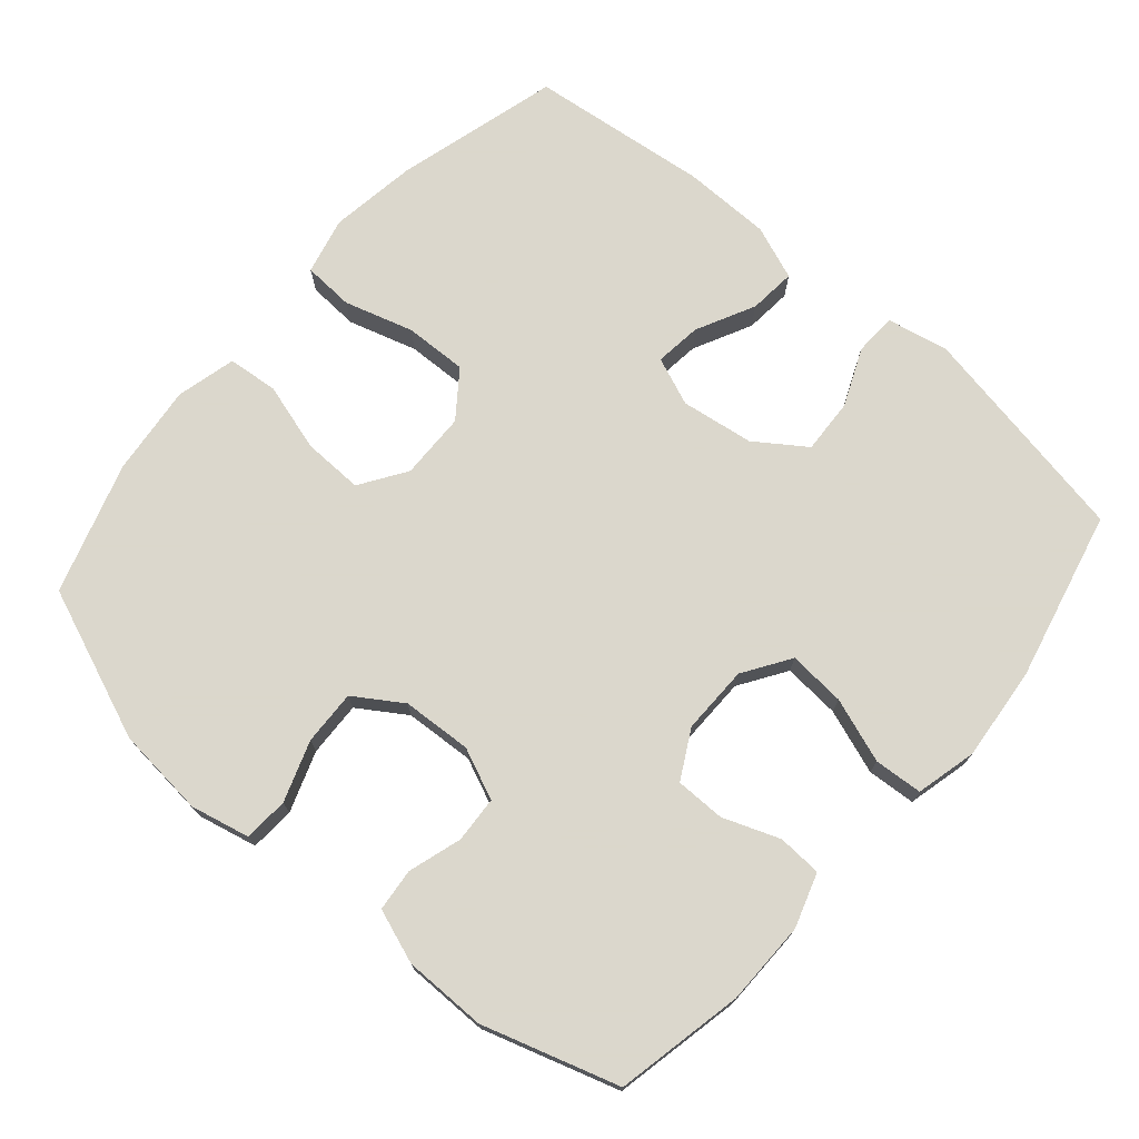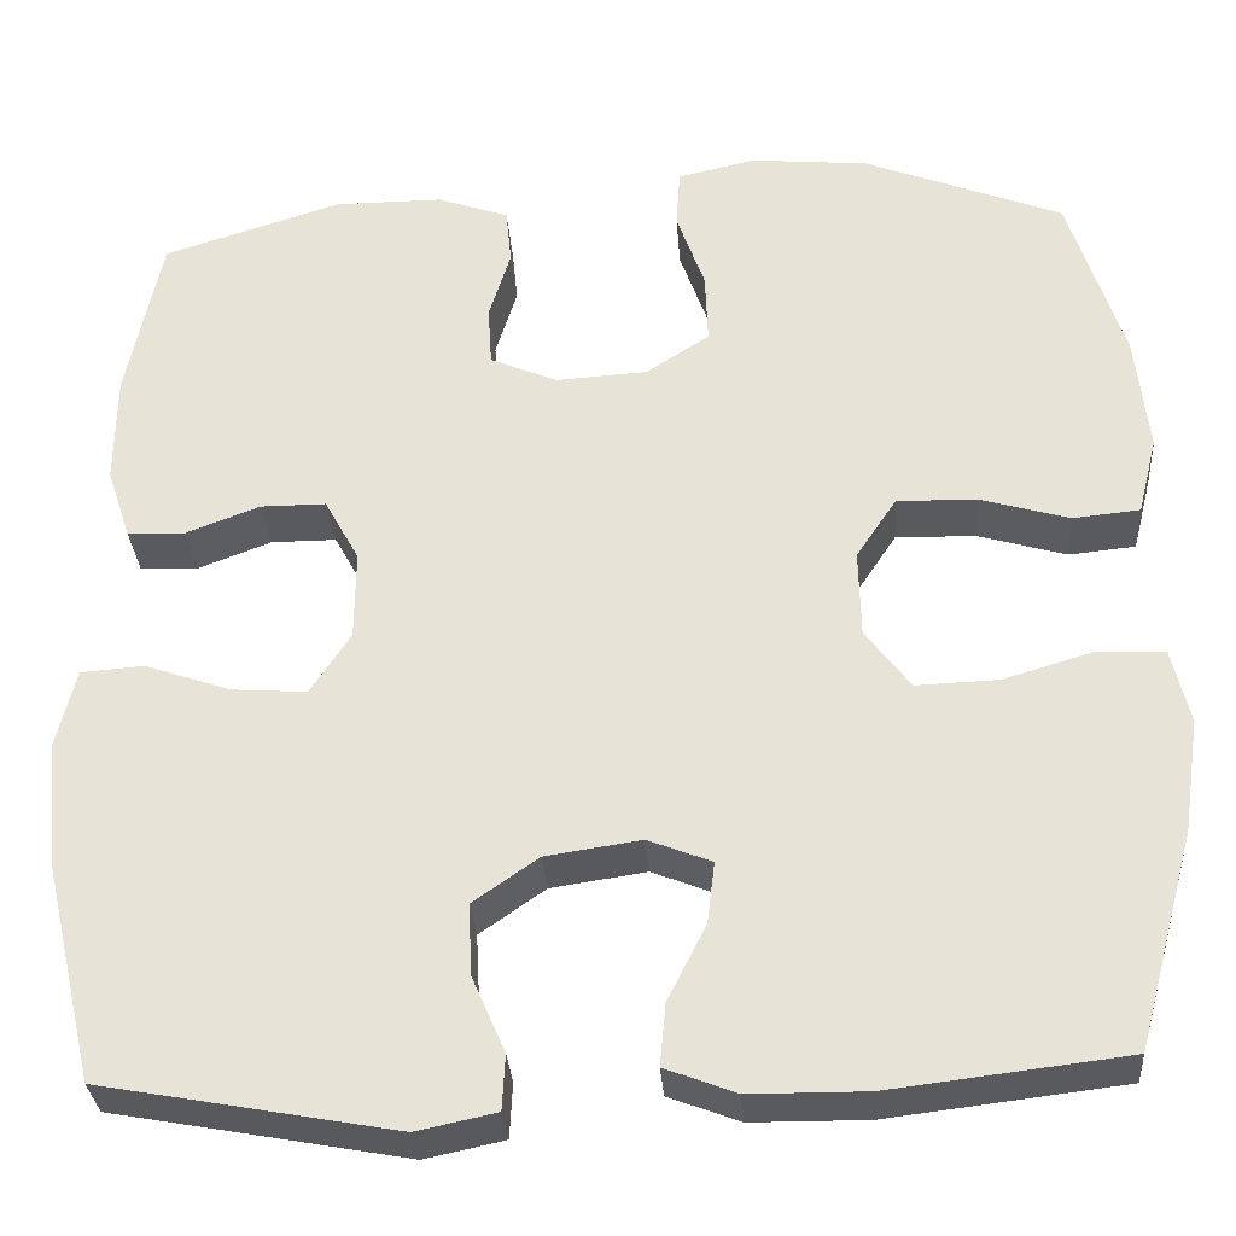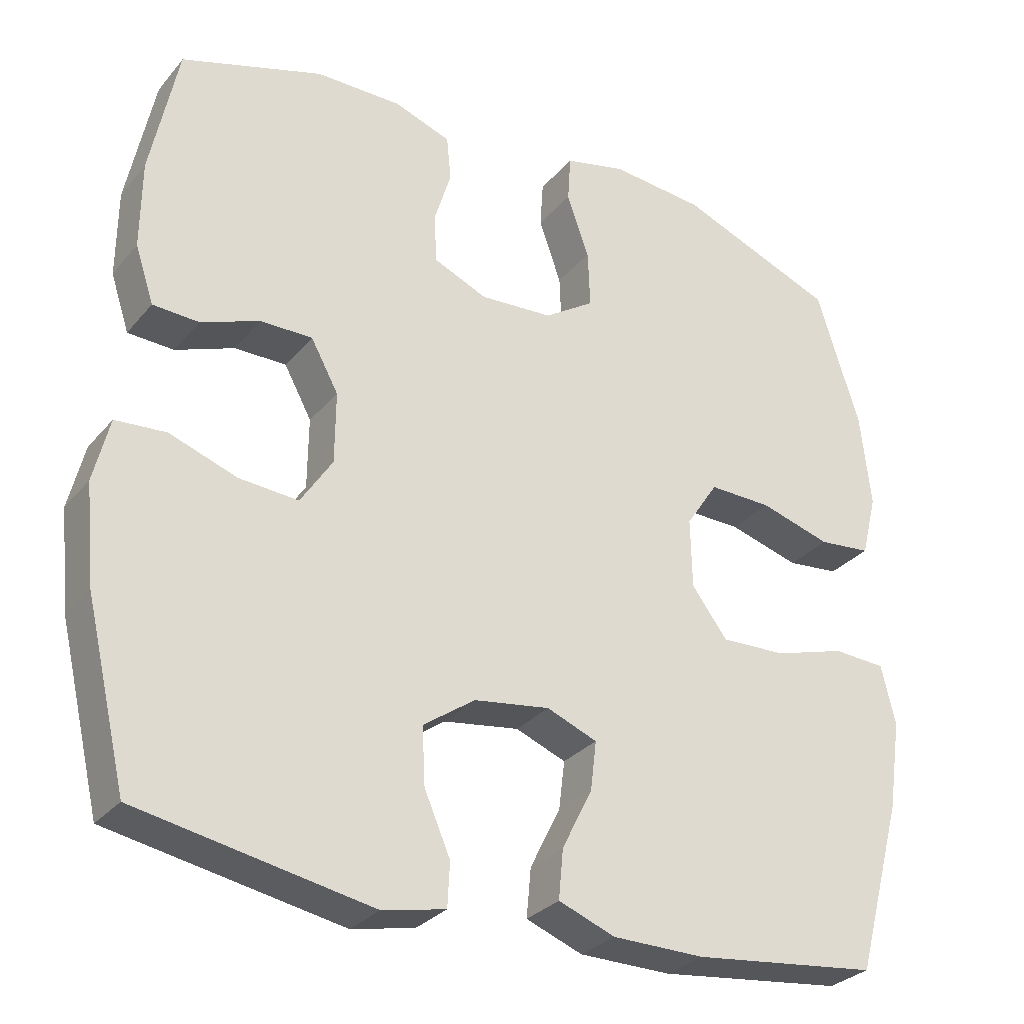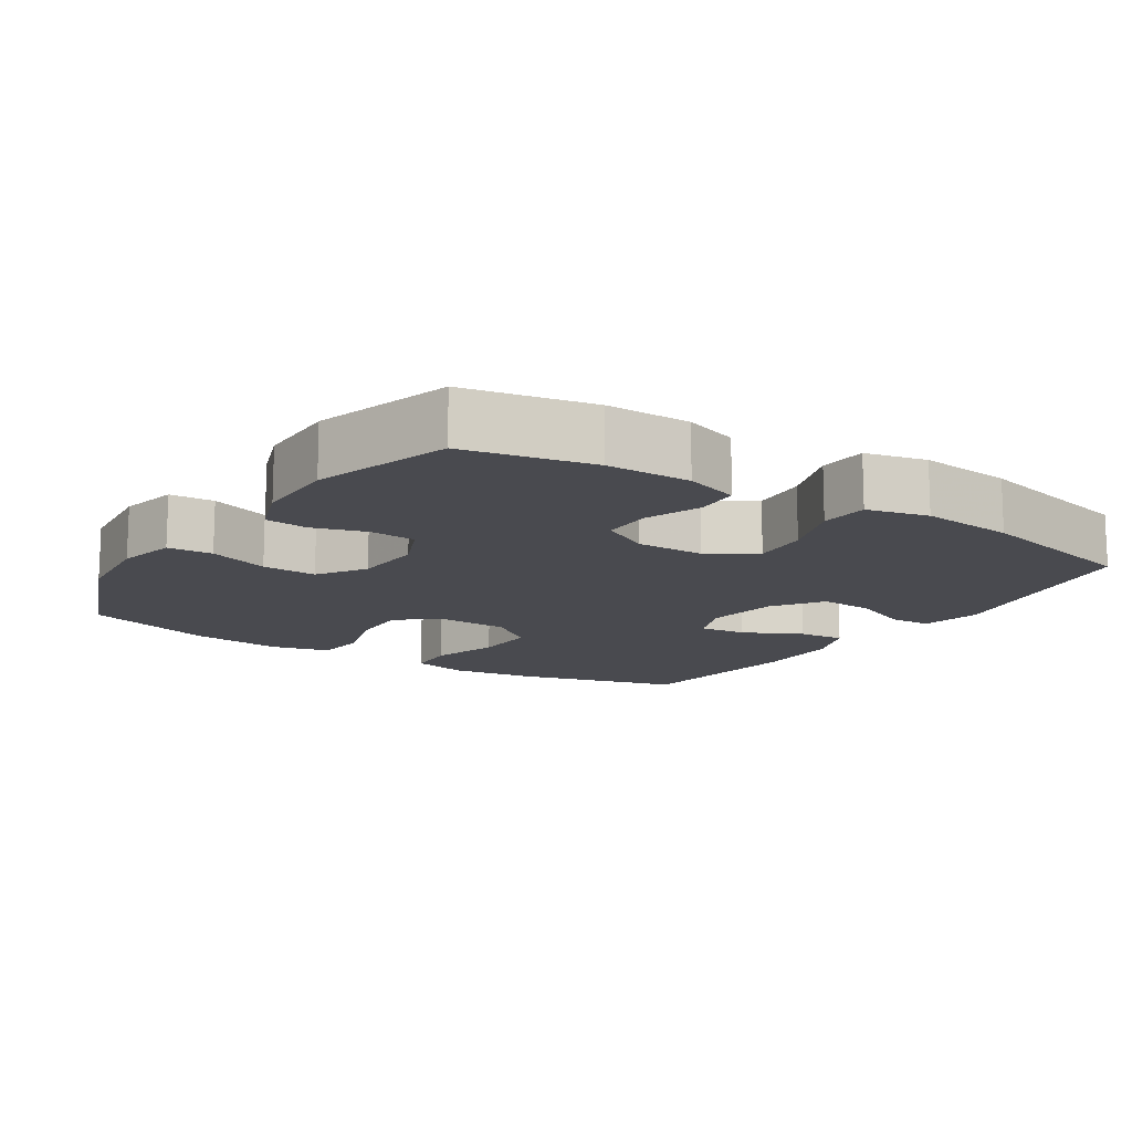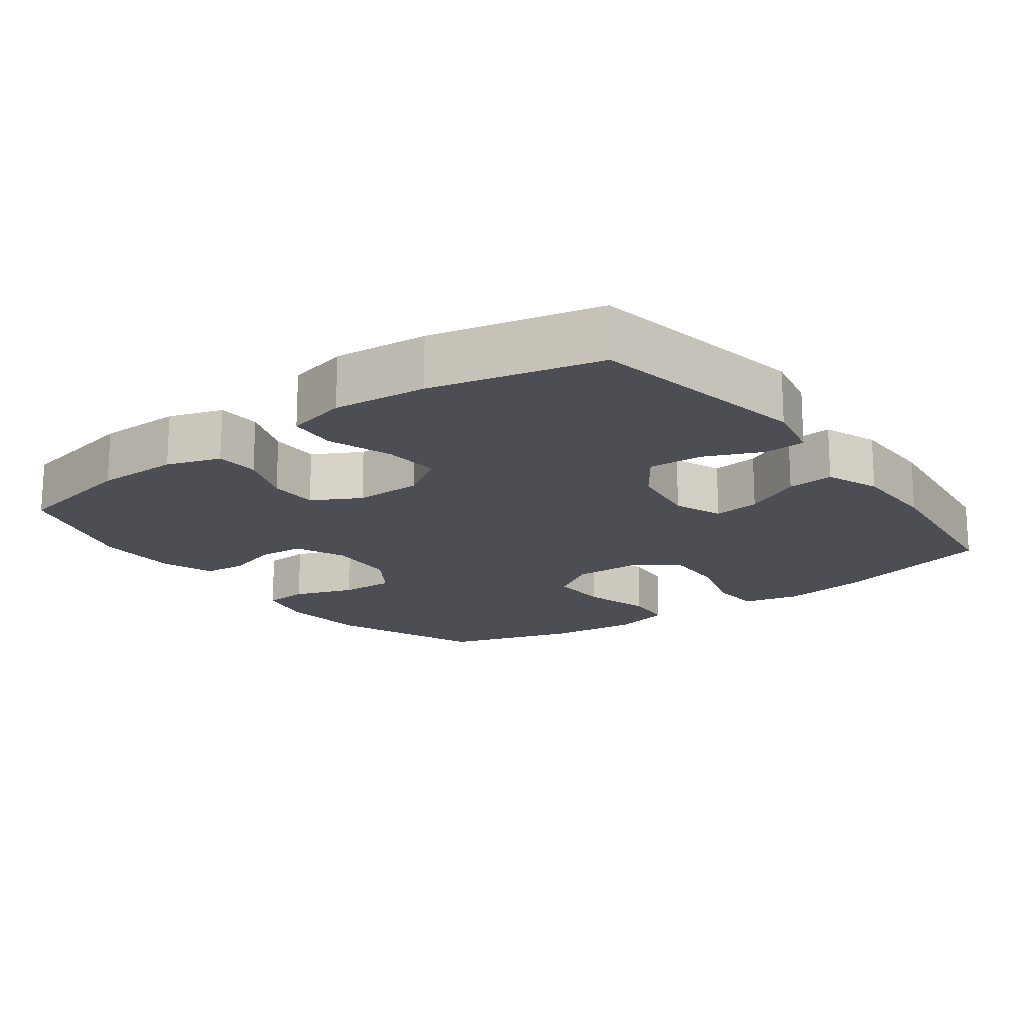
<metadata>
{"format":"obj","ext":"obj","renderer":"f3d","projection":"perspective","resolution":1024,"background":"white","views":[{"elev":73.4,"azim":40.9,"up":"+Y"},{"elev":-31.5,"azim":-175.9,"up":"+Z"},{"elev":-29.6,"azim":148.1,"up":"+Z"},{"elev":-13.6,"azim":57.0,"up":"+Y"},{"elev":-17.4,"azim":126.5,"up":"+Y"}]}
</metadata>
<code>
v -0.5 0.07 0.5
v -0.287 0.07 0.584
v -0.161 0.07 0.596
v -0.078 0.07 0.577
v -0.074 0.07 0.514
v -0.104 0.07 0.429
v -0.107 0.07 0.352
v -0.04 0.07 0.308
v 0.058 0.07 0.302
v 0.13 0.07 0.333
v 0.134 0.07 0.398
v 0.111 0.07 0.473
v 0.117 0.07 0.533
v 0.193 0.07 0.56
v 0.309 0.07 0.56
v 0.5 0.07 0.5
v 0.537 0.07 0.32
v 0.538 0.07 0.202
v 0.513 0.07 0.126
v 0.451 0.07 0.123
v 0.372 0.07 0.153
v 0.302 0.07 0.153
v 0.265 0.07 0.085
v 0.266 0.07 -0.011
v 0.309 0.07 -0.077
v 0.389 0.07 -0.071
v 0.48 0.07 -0.039
v 0.548 0.07 -0.044
v 0.569 0.07 -0.13
v 0.556 0.07 -0.262
v 0.5 0.07 -0.5
v 0.186 0.07 -0.558
v 0.101 0.07 -0.54
v 0.098 0.07 -0.481
v 0.133 0.07 -0.4
v 0.137 0.07 -0.323
v 0.067 0.07 -0.274
v -0.035 0.07 -0.259
v -0.103 0.07 -0.286
v -0.095 0.07 -0.352
v -0.054 0.07 -0.434
v -0.048 0.07 -0.5
v -0.124 0.07 -0.529
v -0.248 0.07 -0.53
v -0.5 0.07 -0.5
v -0.563 0.07 -0.269
v -0.581 0.07 -0.147
v -0.562 0.07 -0.067
v -0.491 0.07 -0.063
v -0.394 0.07 -0.092
v -0.306 0.07 -0.095
v -0.258 0.07 -0.031
v -0.256 0.07 0.063
v -0.299 0.07 0.128
v -0.384 0.07 0.126
v -0.48 0.07 0.098
v -0.551 0.07 0.105
v -0.572 0.07 0.189
v -0.558 0.07 0.316
v -0.5 0 0.5
v -0.287 0 0.584
v -0.161 0 0.596
v -0.078 0 0.577
v -0.074 0 0.514
v -0.104 0 0.429
v -0.107 0 0.352
v -0.04 0 0.308
v 0.058 0 0.302
v 0.13 0 0.333
v 0.134 0 0.398
v 0.111 0 0.473
v 0.117 0 0.533
v 0.193 0 0.56
v 0.309 0 0.56
v 0.5 0 0.5
v 0.537 0 0.32
v 0.538 0 0.202
v 0.513 0 0.126
v 0.451 0 0.123
v 0.372 0 0.153
v 0.302 0 0.153
v 0.265 0 0.085
v 0.266 0 -0.011
v 0.309 0 -0.077
v 0.389 0 -0.071
v 0.48 0 -0.039
v 0.548 0 -0.044
v 0.569 0 -0.13
v 0.556 0 -0.262
v 0.5 0 -0.5
v 0.186 0 -0.558
v 0.101 0 -0.54
v 0.098 0 -0.481
v 0.133 0 -0.4
v 0.137 0 -0.323
v 0.067 0 -0.274
v -0.035 0 -0.259
v -0.103 0 -0.286
v -0.095 0 -0.352
v -0.054 0 -0.434
v -0.048 0 -0.5
v -0.124 0 -0.529
v -0.248 0 -0.53
v -0.5 0 -0.5
v -0.563 0 -0.269
v -0.581 0 -0.147
v -0.562 0 -0.067
v -0.491 0 -0.063
v -0.394 0 -0.092
v -0.306 0 -0.095
v -0.258 0 -0.031
v -0.256 0 0.063
v -0.299 0 0.128
v -0.384 0 0.126
v -0.48 0 0.098
v -0.551 0 0.105
v -0.572 0 0.189
v -0.558 0 0.316
f 55 56 57 58
f 54 55 58 59
f 47 48 49 50
f 47 50 51
f 46 47 51
f 45 46 51
f 44 45 51 52
f 40 41 42 43
f 39 40 43 44
f 32 33 34 35
f 32 35 36
f 31 32 36
f 30 31 36 37
f 26 27 28 29
f 25 26 29 30
f 18 19 20 21
f 18 21 22
f 17 18 22
f 16 17 22
f 15 16 22
f 14 15 22 23
f 11 12 13 14
f 10 11 14 23
f 3 4 5 6
f 3 6 7
f 2 3 7
f 54 59 1 2
f 53 54 2 7
f 39 44 52 53
f 38 39 53 7
f 25 30 37 38
f 24 25 38 7
f 9 10 23 24
f 8 9 24
f 7 8 24
f 117 116 115 114
f 118 117 114 113
f 109 108 107 106
f 110 109 106
f 110 106 105
f 110 105 104
f 111 110 104 103
f 102 101 100 99
f 103 102 99 98
f 94 93 92 91
f 95 94 91
f 95 91 90
f 96 95 90 89
f 88 87 86 85
f 89 88 85 84
f 80 79 78 77
f 81 80 77
f 81 77 76
f 81 76 75
f 81 75 74
f 82 81 74 73
f 73 72 71 70
f 82 73 70 69
f 65 64 63 62
f 66 65 62
f 66 62 61
f 61 60 118 113
f 66 61 113 112
f 112 111 103 98
f 66 112 98 97
f 97 96 89 84
f 66 97 84 83
f 83 82 69 68
f 83 68 67
f 83 67 66
f 1 60 61 2
f 2 61 62 3
f 3 62 63 4
f 4 63 64 5
f 5 64 65 6
f 6 65 66 7
f 7 66 67 8
f 8 67 68 9
f 9 68 69 10
f 10 69 70 11
f 11 70 71 12
f 12 71 72 13
f 13 72 73 14
f 14 73 74 15
f 15 74 75 16
f 16 75 76 17
f 17 76 77 18
f 18 77 78 19
f 19 78 79 20
f 20 79 80 21
f 21 80 81 22
f 22 81 82 23
f 23 82 83 24
f 24 83 84 25
f 25 84 85 26
f 26 85 86 27
f 27 86 87 28
f 28 87 88 29
f 29 88 89 30
f 30 89 90 31
f 31 90 91 32
f 32 91 92 33
f 33 92 93 34
f 34 93 94 35
f 35 94 95 36
f 36 95 96 37
f 37 96 97 38
f 38 97 98 39
f 39 98 99 40
f 40 99 100 41
f 41 100 101 42
f 42 101 102 43
f 43 102 103 44
f 44 103 104 45
f 45 104 105 46
f 46 105 106 47
f 47 106 107 48
f 48 107 108 49
f 49 108 109 50
f 50 109 110 51
f 51 110 111 52
f 52 111 112 53
f 53 112 113 54
f 54 113 114 55
f 55 114 115 56
f 56 115 116 57
f 57 116 117 58
f 58 117 118 59
f 59 118 60 1

</code>
